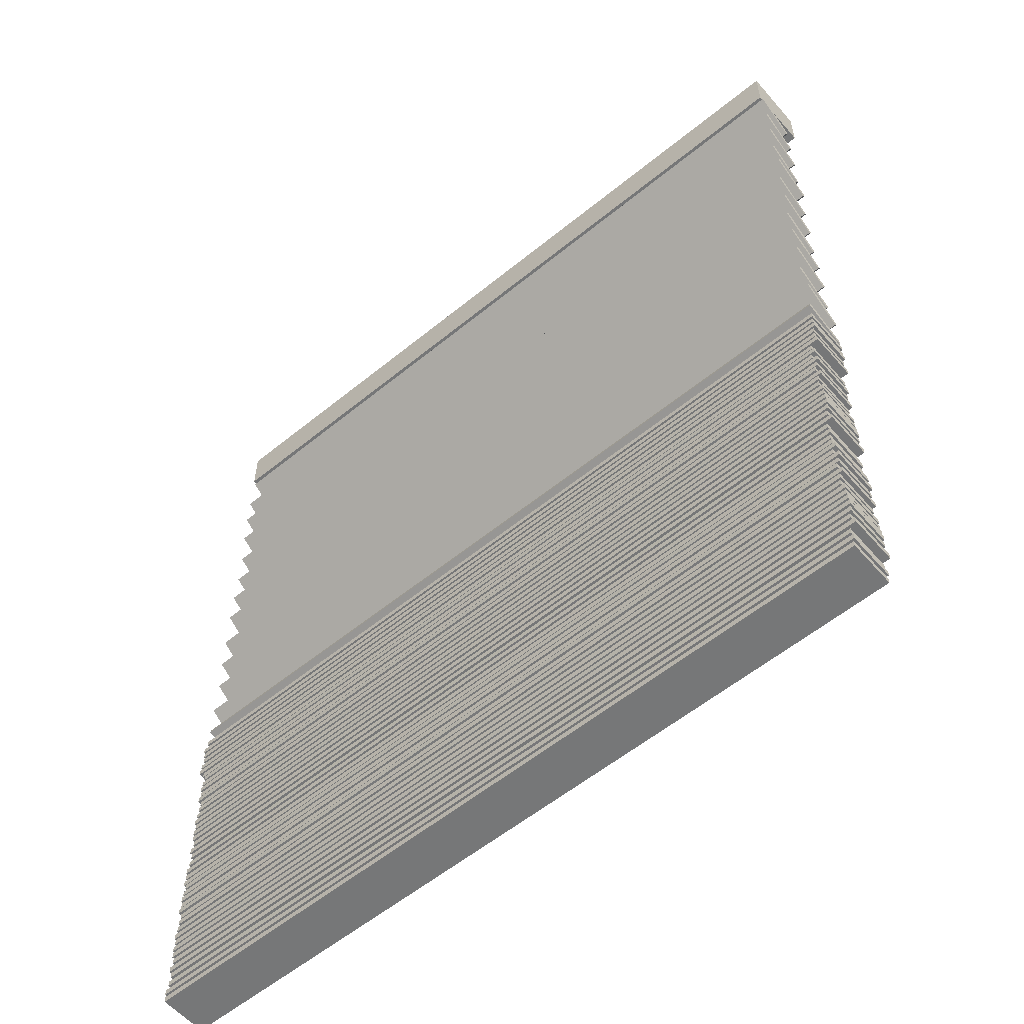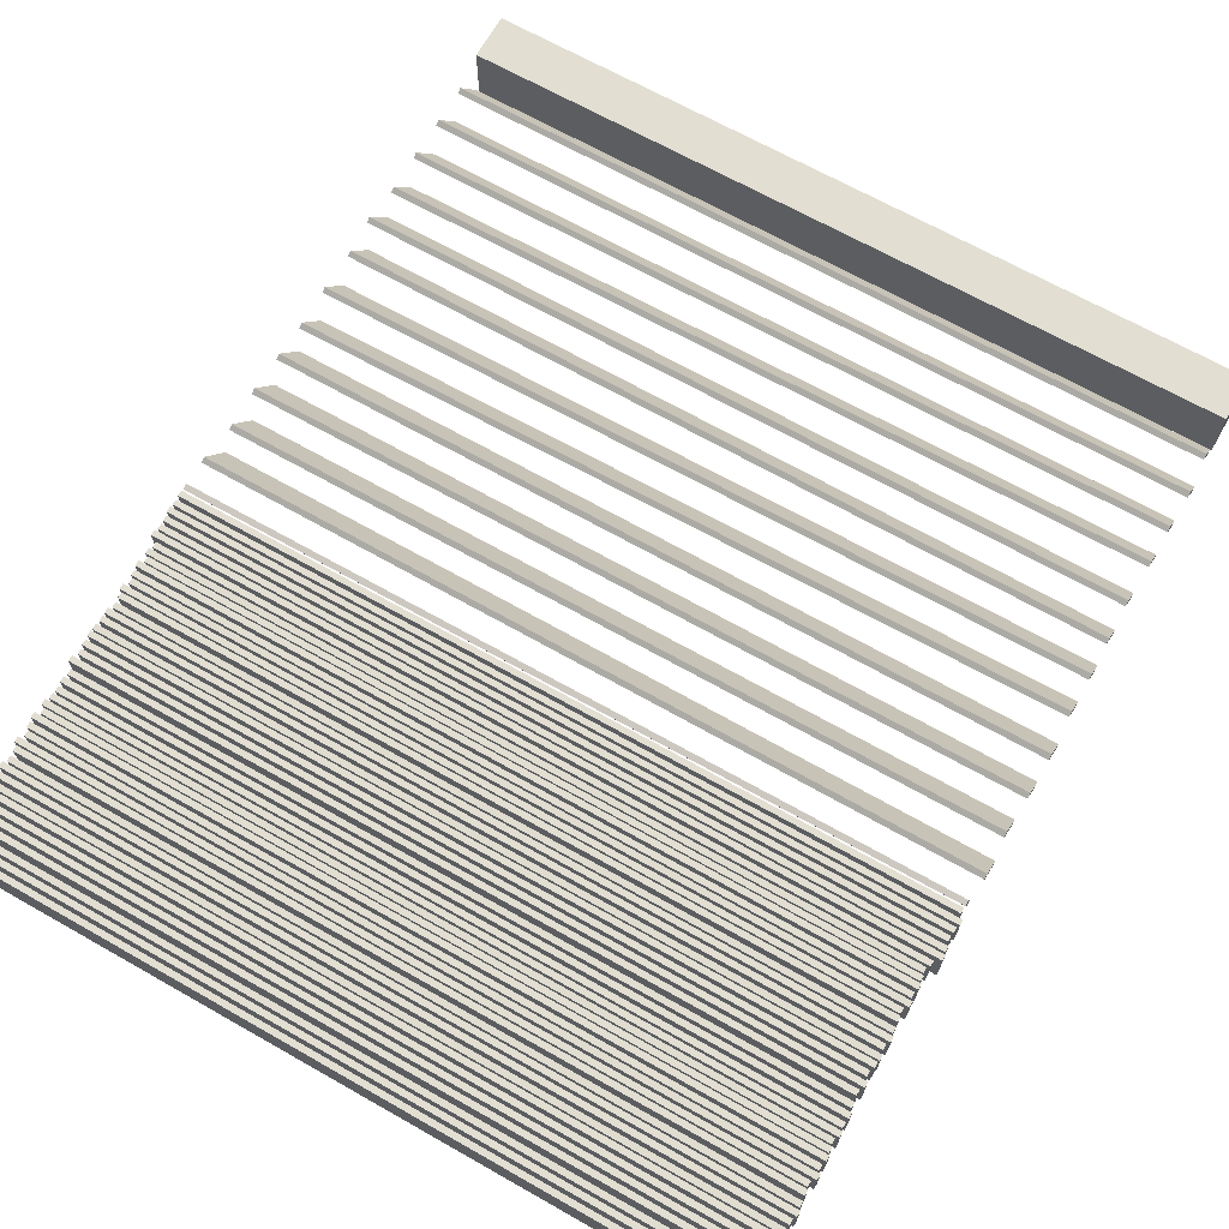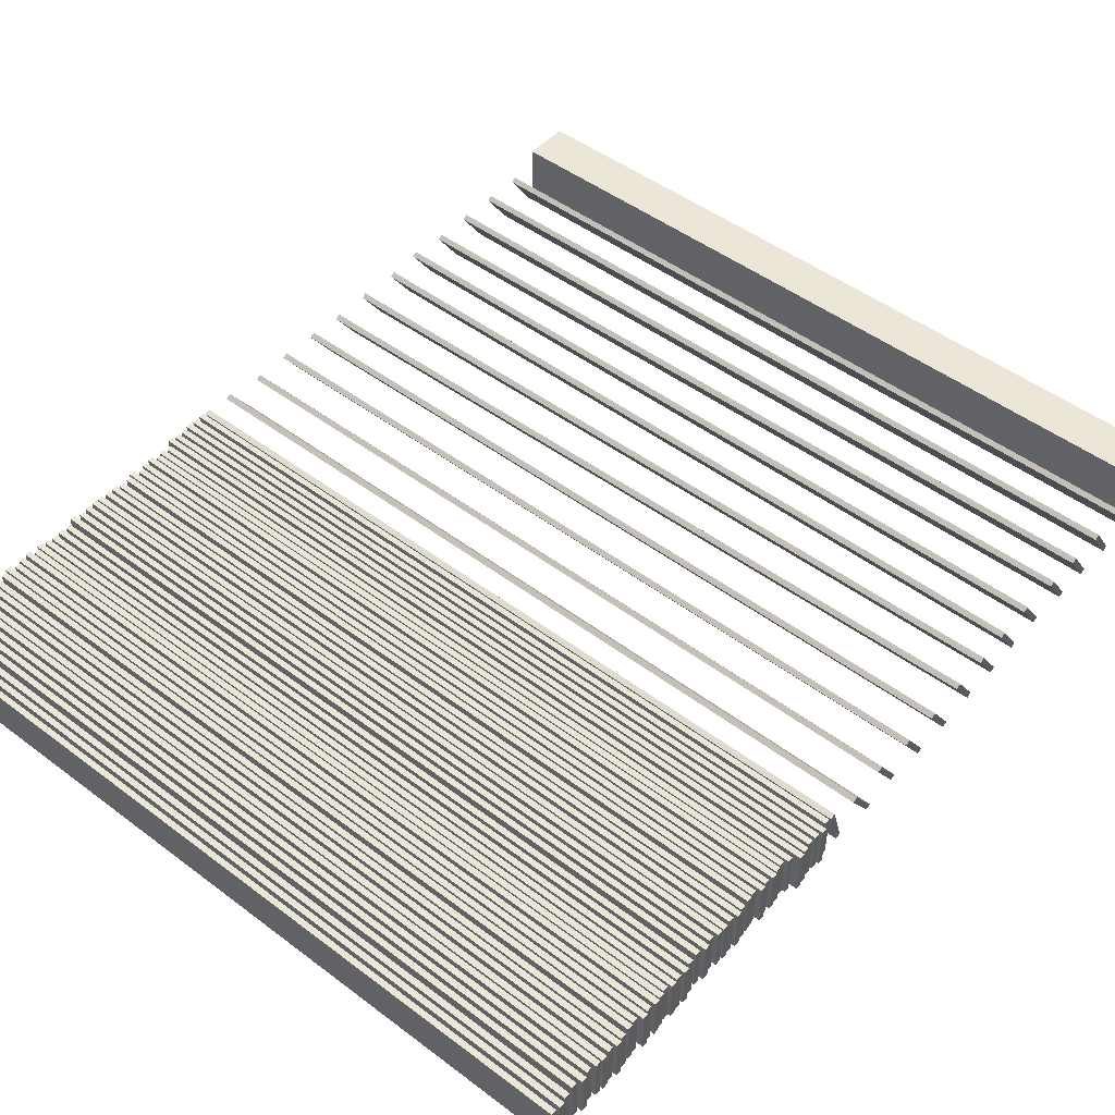
<metadata>
{"format":"obj","ext":"obj","renderer":"f3d","projection":"perspective","resolution":1024,"background":"white","views":[{"elev":-57.0,"azim":-139.6,"up":"+Y"},{"elev":68.0,"azim":29.5,"up":"+Z"},{"elev":48.8,"azim":39.9,"up":"+Z"}]}
</metadata>
<code>
v -94.31 -186.5 5.818
v 95.25 -186.5 5.818
v -94.31 -185.1 5.818
v 95.25 -185.1 5.818
v -94.31 -185.1 -5.818
v 95.25 -185.1 -5.818
v -94.31 -186.5 -5.818
v 95.25 -186.5 -5.818
v -94.9 -188.5 5.798
v 94.55 -188.5 5.798
v -94.9 -187.1 5.834
v 94.55 -187.1 5.834
v -94.9 -186.8 -5.798
v 94.55 -186.8 -5.798
v -94.9 -188.2 -5.834
v 94.55 -188.2 -5.834
v -93.98 -190.3 5.818
v 94.9 -190.3 5.818
v -93.98 -188.9 5.818
v 94.9 -188.9 5.818
v -93.98 -188.9 -5.818
v 94.9 -188.9 -5.818
v -93.98 -190.3 -5.818
v 94.9 -190.3 -5.818
v -95.21 -192 5.818
v 95.24 -192 5.818
v -95.21 -190.6 5.818
v 95.24 -190.6 5.818
v -95.21 -190.6 -5.818
v 95.24 -190.6 -5.818
v -95.21 -192 -5.818
v 95.24 -192 -5.818
v -94.77 -194.3 5.818
v 94.87 -194.3 5.818
v -94.77 -192.9 5.818
v 94.87 -192.9 5.818
v -94.77 -192.9 -5.818
v 94.87 -192.9 -5.818
v -94.77 -194.3 -5.818
v 94.87 -194.3 -5.818
v -94.11 -196.2 5.797
v 95.37 -196.2 5.797
v -94.11 -194.8 5.835
v 95.37 -194.8 5.835
v -94.11 -194.5 -5.797
v 95.37 -194.5 -5.797
v -94.11 -195.9 -5.835
v 95.37 -195.9 -5.835
v -95.16 -198.3 5.818
v 94.38 -198.3 5.818
v -95.16 -196.9 5.818
v 94.38 -196.9 5.818
v -95.16 -196.9 -5.818
v 94.38 -196.9 -5.818
v -95.16 -198.3 -5.818
v 94.38 -198.3 -5.818
v -94.32 -200.1 5.818
v 94.64 -200.1 5.818
v -94.32 -198.7 5.818
v 94.64 -198.7 5.818
v -94.32 -198.7 -5.818
v 94.64 -198.7 -5.818
v -94.32 -200.1 -5.818
v 94.64 -200.1 -5.818
v -94.14 -202.6 5.798
v 94.86 -202.6 5.798
v -94.14 -201.2 5.834
v 94.86 -201.2 5.834
v -94.14 -200.9 -5.798
v 94.86 -200.9 -5.798
v -94.14 -202.4 -5.834
v 94.86 -202.4 -5.834
v -94.93 -204.5 5.818
v 95.29 -204.5 5.818
v -94.93 -203.1 5.818
v 95.29 -203.1 5.818
v -94.93 -203.1 -5.818
v 95.29 -203.1 -5.818
v -94.93 -204.5 -5.818
v 95.29 -204.5 -5.818
v -94.9 -206.6 5.818
v 94.76 -206.6 5.818
v -94.9 -205.2 5.818
v 94.76 -205.2 5.818
v -94.9 -205.2 -5.818
v 94.76 -205.2 -5.818
v -94.9 -206.6 -5.818
v 94.76 -206.6 -5.818
v -95.04 -208.9 5.798
v 95.09 -208.9 5.798
v -95.04 -207.5 5.834
v 95.09 -207.5 5.834
v -95.04 -207.2 -5.798
v 95.09 -207.2 -5.798
v -95.04 -208.6 -5.834
v 95.09 -208.6 -5.834
v -95.19 -210.8 5.818
v 94.93 -210.8 5.818
v -95.19 -209.3 5.818
v 94.93 -209.3 5.818
v -95.19 -209.3 -5.818
v 94.93 -209.3 -5.818
v -95.19 -210.8 -5.818
v 94.93 -210.8 -5.818
v -95 -213.1 5.818
v 94.37 -213.1 5.818
v -95 -211.6 5.818
v 94.37 -211.6 5.818
v -95 -211.6 -5.818
v 94.37 -211.6 -5.818
v -95 -213.1 -5.818
v 94.37 -213.1 -5.818
v -94.6 -215.3 5.818
v 95.07 -215.3 5.818
v -94.6 -213.8 5.818
v 95.07 -213.8 5.818
v -94.6 -213.8 -5.818
v 95.07 -213.8 -5.818
v -94.6 -215.3 -5.818
v 95.07 -215.3 -5.818
v -95.48 -217.6 5.818
v 94.34 -217.6 5.818
v -95.48 -216.1 5.818
v 94.34 -216.1 5.818
v -95.48 -216.1 -5.818
v 94.34 -216.1 -5.818
v -95.48 -217.6 -5.818
v 94.34 -217.6 -5.818
v -93.97 -220.2 5.809
v 94.64 -220.2 5.809
v -93.97 -218.8 5.826
v 94.64 -218.8 5.826
v -93.97 -218.7 -5.809
v 94.64 -218.7 -5.809
v -93.97 -220.1 -5.826
v 94.64 -220.1 -5.826
v -94.35 -222.4 5.818
v 95.2 -222.4 5.818
v -94.35 -221 5.818
v 95.2 -221 5.818
v -94.35 -221 -5.818
v 95.2 -221 -5.818
v -94.35 -222.4 -5.818
v 95.2 -222.4 -5.818
v -94.08 -224.7 5.818
v 94.96 -224.7 5.818
v -94.08 -223.3 5.818
v 94.96 -223.3 5.818
v -94.08 -223.3 -5.818
v 94.96 -223.3 -5.818
v -94.08 -224.7 -5.818
v 94.96 -224.7 -5.818
v -94.31 -146.4 5.818
v 95.25 -146.4 5.818
v -94.31 -145 5.818
v 95.25 -145 5.818
v -94.31 -145 -5.818
v 95.25 -145 -5.818
v -94.31 -146.4 -5.818
v 95.25 -146.4 -5.818
v -94.9 -148.4 5.798
v 94.55 -148.4 5.798
v -94.9 -147 5.834
v 94.55 -147 5.834
v -94.9 -146.7 -5.798
v 94.55 -146.7 -5.798
v -94.9 -148.1 -5.834
v 94.55 -148.1 -5.834
v -93.98 -150.2 5.818
v 94.9 -150.2 5.818
v -93.98 -148.7 5.818
v 94.9 -148.7 5.818
v -93.98 -148.7 -5.818
v 94.9 -148.7 -5.818
v -93.98 -150.2 -5.818
v 94.9 -150.2 -5.818
v -95.21 -151.9 5.818
v 95.24 -151.9 5.818
v -95.21 -150.5 5.818
v 95.24 -150.5 5.818
v -95.21 -150.5 -5.818
v 95.24 -150.5 -5.818
v -95.21 -151.9 -5.818
v 95.24 -151.9 -5.818
v -94.77 -154.2 5.818
v 94.87 -154.2 5.818
v -94.77 -152.8 5.818
v 94.87 -152.8 5.818
v -94.77 -152.8 -5.818
v 94.87 -152.8 -5.818
v -94.77 -154.2 -5.818
v 94.87 -154.2 -5.818
v -94.11 -156.1 5.797
v 95.37 -156.1 5.797
v -94.11 -154.7 5.835
v 95.37 -154.7 5.835
v -94.11 -154.3 -5.797
v 95.37 -154.3 -5.797
v -94.11 -155.8 -5.835
v 95.37 -155.8 -5.835
v -95.16 -158.2 5.818
v 94.38 -158.2 5.818
v -95.16 -156.8 5.818
v 94.38 -156.8 5.818
v -95.16 -156.8 -5.818
v 94.38 -156.8 -5.818
v -95.16 -158.2 -5.818
v 94.38 -158.2 -5.818
v -94.32 -160 5.818
v 94.64 -160 5.818
v -94.32 -158.6 5.818
v 94.64 -158.6 5.818
v -94.32 -158.6 -5.818
v 94.64 -158.6 -5.818
v -94.32 -160 -5.818
v 94.64 -160 -5.818
v -94.14 -162.5 5.798
v 94.86 -162.5 5.798
v -94.14 -161.1 5.834
v 94.86 -161.1 5.834
v -94.14 -160.8 -5.798
v 94.86 -160.8 -5.798
v -94.14 -162.2 -5.834
v 94.86 -162.2 -5.834
v -94.93 -164.4 5.818
v 95.29 -164.4 5.818
v -94.93 -163 5.818
v 95.29 -163 5.818
v -94.93 -163 -5.818
v 95.29 -163 -5.818
v -94.93 -164.4 -5.818
v 95.29 -164.4 -5.818
v -94.9 -166.5 5.818
v 94.76 -166.5 5.818
v -94.9 -165.1 5.818
v 94.76 -165.1 5.818
v -94.9 -165.1 -5.818
v 94.76 -165.1 -5.818
v -94.9 -166.5 -5.818
v 94.76 -166.5 -5.818
v -95.04 -168.8 5.798
v 95.09 -168.8 5.798
v -95.04 -167.4 5.834
v 95.09 -167.4 5.834
v -95.04 -167.1 -5.798
v 95.09 -167.1 -5.798
v -95.04 -168.5 -5.834
v 95.09 -168.5 -5.834
v -95.19 -170.6 5.818
v 94.93 -170.6 5.818
v -95.19 -169.2 5.818
v 94.93 -169.2 5.818
v -95.19 -169.2 -5.818
v 94.93 -169.2 -5.818
v -95.19 -170.6 -5.818
v 94.93 -170.6 -5.818
v -95 -172.9 5.818
v 94.37 -172.9 5.818
v -95 -171.5 5.818
v 94.37 -171.5 5.818
v -95 -171.5 -5.818
v 94.37 -171.5 -5.818
v -95 -172.9 -5.818
v 94.37 -172.9 -5.818
v -94.6 -175.2 5.818
v 95.07 -175.2 5.818
v -94.6 -173.7 5.818
v 95.07 -173.7 5.818
v -94.6 -173.7 -5.818
v 95.07 -173.7 -5.818
v -94.6 -175.2 -5.818
v 95.07 -175.2 -5.818
v -95.48 -177.5 5.818
v 94.34 -177.5 5.818
v -95.48 -176 5.818
v 94.34 -176 5.818
v -95.48 -176 -5.818
v 94.34 -176 -5.818
v -95.48 -177.5 -5.818
v 94.34 -177.5 -5.818
v -93.97 -180.1 5.809
v 94.64 -180.1 5.809
v -93.97 -178.7 5.826
v 94.64 -178.7 5.826
v -93.97 -178.5 -5.809
v 94.64 -178.5 -5.809
v -93.97 -180 -5.826
v 94.64 -180 -5.826
v -94.35 -182.3 5.818
v 95.2 -182.3 5.818
v -94.35 -180.9 5.818
v 95.2 -180.9 5.818
v -94.35 -180.9 -5.818
v 95.2 -180.9 -5.818
v -94.35 -182.3 -5.818
v 95.2 -182.3 -5.818
v -94.08 -184.6 5.818
v 94.96 -184.6 5.818
v -94.08 -183.2 5.818
v 94.96 -183.2 5.818
v -94.08 -183.2 -5.818
v 94.96 -183.2 -5.818
v -94.08 -184.6 -5.818
v 94.96 -184.6 -5.818
v -95.55 -5.818 -5.457
v 95.96 -5.818 -5.457
v -95.55 -5.818 10.3
v 95.96 -5.818 10.3
v -95.55 5.818 10.3
v 95.96 5.818 10.3
v -95.55 5.818 -5.457
v 95.96 5.818 -5.457
v -96.07 -13.85 4.419
v 95.61 -14.1 4.419
v -96.07 -12.66 5.221
v 95.61 -12.91 5.221
v -96.07 -6.148 -4.419
v 95.61 -6.392 -4.419
v -96.07 -7.335 -5.221
v 95.61 -7.579 -5.221
v -96.04 -23.85 4.419
v 96.43 -24.17 4.419
v -96.04 -22.66 5.221
v 96.43 -22.98 5.221
v -96.04 -16.15 -4.419
v 96.43 -16.46 -4.419
v -96.04 -17.34 -5.221
v 96.43 -17.65 -5.221
v -96.05 -34.02 4.419
v 96.11 -33.68 4.015
v -96.05 -32.83 5.221
v 96.11 -32.5 4.817
v -96.06 -26.32 -4.419
v 96.1 -25.98 -4.823
v -96.06 -27.5 -5.221
v 96.1 -27.17 -5.625
v -95.79 -44.35 4.419
v 96.06 -43.35 4.202
v -95.8 -43.17 5.221
v 96.06 -42.16 5.004
v -95.83 -36.65 -4.419
v 96.02 -35.65 -4.636
v -95.83 -37.84 -5.221
v 96.03 -36.83 -5.438
v -96.53 -53.85 4.419
v 95.64 -54.23 4.419
v -96.53 -52.66 5.221
v 95.64 -53.04 5.221
v -96.53 -46.15 -4.419
v 95.64 -46.52 -4.419
v -96.53 -47.34 -5.221
v 95.64 -47.71 -5.221
v -95.67 -63.52 4.419
v 95.84 -64.19 4.527
v -95.66 -62.33 5.221
v 95.84 -63 5.33
v -95.64 -55.81 -4.419
v 95.87 -56.48 -4.31
v -95.65 -57 -5.221
v 95.86 -57.67 -5.113
v -95.82 -74.35 4.419
v 96.16 -73.35 4.24
v -95.83 -73.17 5.221
v 96.16 -72.16 5.042
v -95.86 -66.65 -4.419
v 96.12 -65.64 -4.598
v -95.86 -67.84 -5.221
v 96.13 -66.83 -5.4
v -95.52 -84.69 4.419
v 96.15 -83.01 4.051
v -95.53 -83.5 5.221
v 96.14 -81.83 4.854
v -95.59 -76.98 -4.419
v 96.08 -75.31 -4.786
v -95.58 -78.17 -5.221
v 96.09 -76.5 -5.589
v -95.81 -93.85 4.419
v 96.66 -93.94 4.419
v -95.81 -92.66 5.221
v 96.66 -92.75 5.221
v -95.81 -86.15 -4.419
v 96.66 -86.23 -4.419
v -95.81 -87.34 -5.221
v 96.66 -87.42 -5.221
v -95.98 -103.9 4.419
v 96.5 -103.9 4.419
v -95.98 -102.7 5.221
v 96.5 -102.7 5.221
v -95.98 -96.15 -4.419
v 96.5 -96.15 -4.419
v -95.98 -97.34 -5.221
v 96.5 -97.34 -5.221
v -95.57 -113.9 4.419
v 96.03 -113.9 4.419
v -95.57 -112.7 5.221
v 96.03 -112.7 5.221
v -95.57 -106.1 -4.419
v 96.03 -106.1 -4.419
v -95.57 -107.3 -5.221
v 96.03 -107.3 -5.221
v -96.59 -123.6 4.419
v 96.52 -124.1 4.419
v -96.59 -122.5 5.221
v 96.52 -122.9 5.221
v -96.57 -115.9 -4.419
v 96.54 -116.4 -4.419
v -96.58 -117.1 -5.221
v 96.53 -117.5 -5.221
v -96.22 -131.4 5.341
v 95.63 -131.4 5.341
v -96.22 -130 5.767
v 95.63 -130 5.767
v -96.22 -126.5 -5.341
v 95.63 -126.5 -5.341
v -96.22 -127.9 -5.767
v 95.63 -127.9 -5.767
v -96.2 -133.4 5.818
v 95.61 -133.4 5.818
v -96.2 -131.9 5.818
v 95.61 -131.9 5.818
v -96.2 -131.9 -5.818
v 95.61 -131.9 -5.818
v -96.2 -133.4 -5.818
v 95.61 -133.4 -5.818
v -96.06 -135.7 5.818
v 96.5 -135.7 5.818
v -96.06 -134.3 5.818
v 96.5 -134.3 5.818
v -96.06 -134.3 -5.818
v 96.5 -134.3 -5.818
v -96.06 -135.7 -5.818
v 96.5 -135.7 -5.818
v -96.27 -137.8 5.818
v 96.17 -137.8 5.818
v -96.27 -136.4 5.818
v 96.17 -136.4 5.818
v -96.27 -136.4 -5.818
v 96.17 -136.4 -5.818
v -96.27 -137.8 -5.818
v 96.17 -137.8 -5.818
v -95.78 -140 5.818
v 96.01 -140 5.818
v -95.78 -138.6 5.818
v 96.01 -138.6 5.818
v -95.78 -138.6 -5.818
v 96.01 -138.6 -5.818
v -95.78 -140 -5.818
v 96.01 -140 -5.818
v -95.73 -142.2 5.818
v 96.52 -142.2 5.818
v -95.73 -140.8 5.818
v 96.52 -140.8 5.818
v -95.73 -140.8 -5.818
v 96.52 -140.8 -5.818
v -95.73 -142.2 -5.818
v 96.52 -142.2 -5.818
v -96.22 -144.1 5.818
v 96.8 -144.1 5.818
v -96.22 -142.7 5.818
v 96.8 -142.7 5.818
v -96.22 -142.7 -5.818
v 96.8 -142.7 -5.818
v -96.22 -144.1 -5.818
v 96.8 -144.1 -5.818
f 1 2 4 3
f 3 4 6 5
f 5 6 8 7
f 7 8 2 1
f 2 8 6 4
f 7 1 3 5
f 9 10 12 11
f 11 12 14 13
f 13 14 16 15
f 15 16 10 9
f 10 16 14 12
f 15 9 11 13
f 17 18 20 19
f 19 20 22 21
f 21 22 24 23
f 23 24 18 17
f 18 24 22 20
f 23 17 19 21
f 25 26 28 27
f 27 28 30 29
f 29 30 32 31
f 31 32 26 25
f 26 32 30 28
f 31 25 27 29
f 33 34 36 35
f 35 36 38 37
f 37 38 40 39
f 39 40 34 33
f 34 40 38 36
f 39 33 35 37
f 41 42 44 43
f 43 44 46 45
f 45 46 48 47
f 47 48 42 41
f 42 48 46 44
f 47 41 43 45
f 49 50 52 51
f 51 52 54 53
f 53 54 56 55
f 55 56 50 49
f 50 56 54 52
f 55 49 51 53
f 57 58 60 59
f 59 60 62 61
f 61 62 64 63
f 63 64 58 57
f 58 64 62 60
f 63 57 59 61
f 65 66 68 67
f 67 68 70 69
f 69 70 72 71
f 71 72 66 65
f 66 72 70 68
f 71 65 67 69
f 73 74 76 75
f 75 76 78 77
f 77 78 80 79
f 79 80 74 73
f 74 80 78 76
f 79 73 75 77
f 81 82 84 83
f 83 84 86 85
f 85 86 88 87
f 87 88 82 81
f 82 88 86 84
f 87 81 83 85
f 89 90 92 91
f 91 92 94 93
f 93 94 96 95
f 95 96 90 89
f 90 96 94 92
f 95 89 91 93
f 97 98 100 99
f 99 100 102 101
f 101 102 104 103
f 103 104 98 97
f 98 104 102 100
f 103 97 99 101
f 105 106 108 107
f 107 108 110 109
f 109 110 112 111
f 111 112 106 105
f 106 112 110 108
f 111 105 107 109
f 113 114 116 115
f 115 116 118 117
f 117 118 120 119
f 119 120 114 113
f 114 120 118 116
f 119 113 115 117
f 121 122 124 123
f 123 124 126 125
f 125 126 128 127
f 127 128 122 121
f 122 128 126 124
f 127 121 123 125
f 129 130 132 131
f 131 132 134 133
f 133 134 136 135
f 135 136 130 129
f 130 136 134 132
f 135 129 131 133
f 137 138 140 139
f 139 140 142 141
f 141 142 144 143
f 143 144 138 137
f 138 144 142 140
f 143 137 139 141
f 145 146 148 147
f 147 148 150 149
f 149 150 152 151
f 151 152 146 145
f 146 152 150 148
f 151 145 147 149
f 153 154 156 155
f 155 156 158 157
f 157 158 160 159
f 159 160 154 153
f 154 160 158 156
f 159 153 155 157
f 161 162 164 163
f 163 164 166 165
f 165 166 168 167
f 167 168 162 161
f 162 168 166 164
f 167 161 163 165
f 169 170 172 171
f 171 172 174 173
f 173 174 176 175
f 175 176 170 169
f 170 176 174 172
f 175 169 171 173
f 177 178 180 179
f 179 180 182 181
f 181 182 184 183
f 183 184 178 177
f 178 184 182 180
f 183 177 179 181
f 185 186 188 187
f 187 188 190 189
f 189 190 192 191
f 191 192 186 185
f 186 192 190 188
f 191 185 187 189
f 193 194 196 195
f 195 196 198 197
f 197 198 200 199
f 199 200 194 193
f 194 200 198 196
f 199 193 195 197
f 201 202 204 203
f 203 204 206 205
f 205 206 208 207
f 207 208 202 201
f 202 208 206 204
f 207 201 203 205
f 209 210 212 211
f 211 212 214 213
f 213 214 216 215
f 215 216 210 209
f 210 216 214 212
f 215 209 211 213
f 217 218 220 219
f 219 220 222 221
f 221 222 224 223
f 223 224 218 217
f 218 224 222 220
f 223 217 219 221
f 225 226 228 227
f 227 228 230 229
f 229 230 232 231
f 231 232 226 225
f 226 232 230 228
f 231 225 227 229
f 233 234 236 235
f 235 236 238 237
f 237 238 240 239
f 239 240 234 233
f 234 240 238 236
f 239 233 235 237
f 241 242 244 243
f 243 244 246 245
f 245 246 248 247
f 247 248 242 241
f 242 248 246 244
f 247 241 243 245
f 249 250 252 251
f 251 252 254 253
f 253 254 256 255
f 255 256 250 249
f 250 256 254 252
f 255 249 251 253
f 257 258 260 259
f 259 260 262 261
f 261 262 264 263
f 263 264 258 257
f 258 264 262 260
f 263 257 259 261
f 265 266 268 267
f 267 268 270 269
f 269 270 272 271
f 271 272 266 265
f 266 272 270 268
f 271 265 267 269
f 273 274 276 275
f 275 276 278 277
f 277 278 280 279
f 279 280 274 273
f 274 280 278 276
f 279 273 275 277
f 281 282 284 283
f 283 284 286 285
f 285 286 288 287
f 287 288 282 281
f 282 288 286 284
f 287 281 283 285
f 289 290 292 291
f 291 292 294 293
f 293 294 296 295
f 295 296 290 289
f 290 296 294 292
f 295 289 291 293
f 297 298 300 299
f 299 300 302 301
f 301 302 304 303
f 303 304 298 297
f 298 304 302 300
f 303 297 299 301
f 305 306 308 307
f 307 308 310 309
f 309 310 312 311
f 311 312 306 305
f 306 312 310 308
f 311 305 307 309
f 313 314 316 315
f 315 316 318 317
f 317 318 320 319
f 319 320 314 313
f 314 320 318 316
f 319 313 315 317
f 321 322 324 323
f 323 324 326 325
f 325 326 328 327
f 327 328 322 321
f 322 328 326 324
f 327 321 323 325
f 329 330 332 331
f 331 332 334 333
f 333 334 336 335
f 335 336 330 329
f 330 336 334 332
f 335 329 331 333
f 337 338 340 339
f 339 340 342 341
f 341 342 344 343
f 343 344 338 337
f 338 344 342 340
f 343 337 339 341
f 345 346 348 347
f 347 348 350 349
f 349 350 352 351
f 351 352 346 345
f 346 352 350 348
f 351 345 347 349
f 353 354 356 355
f 355 356 358 357
f 357 358 360 359
f 359 360 354 353
f 354 360 358 356
f 359 353 355 357
f 361 362 364 363
f 363 364 366 365
f 365 366 368 367
f 367 368 362 361
f 362 368 366 364
f 367 361 363 365
f 369 370 372 371
f 371 372 374 373
f 373 374 376 375
f 375 376 370 369
f 370 376 374 372
f 375 369 371 373
f 377 378 380 379
f 379 380 382 381
f 381 382 384 383
f 383 384 378 377
f 378 384 382 380
f 383 377 379 381
f 385 386 388 387
f 387 388 390 389
f 389 390 392 391
f 391 392 386 385
f 386 392 390 388
f 391 385 387 389
f 393 394 396 395
f 395 396 398 397
f 397 398 400 399
f 399 400 394 393
f 394 400 398 396
f 399 393 395 397
f 401 402 404 403
f 403 404 406 405
f 405 406 408 407
f 407 408 402 401
f 402 408 406 404
f 407 401 403 405
f 409 410 412 411
f 411 412 414 413
f 413 414 416 415
f 415 416 410 409
f 410 416 414 412
f 415 409 411 413
f 417 418 420 419
f 419 420 422 421
f 421 422 424 423
f 423 424 418 417
f 418 424 422 420
f 423 417 419 421
f 425 426 428 427
f 427 428 430 429
f 429 430 432 431
f 431 432 426 425
f 426 432 430 428
f 431 425 427 429
f 433 434 436 435
f 435 436 438 437
f 437 438 440 439
f 439 440 434 433
f 434 440 438 436
f 439 433 435 437
f 441 442 444 443
f 443 444 446 445
f 445 446 448 447
f 447 448 442 441
f 442 448 446 444
f 447 441 443 445
f 449 450 452 451
f 451 452 454 453
f 453 454 456 455
f 455 456 450 449
f 450 456 454 452
f 455 449 451 453
f 457 458 460 459
f 459 460 462 461
f 461 462 464 463
f 463 464 458 457
f 458 464 462 460
f 463 457 459 461

</code>
